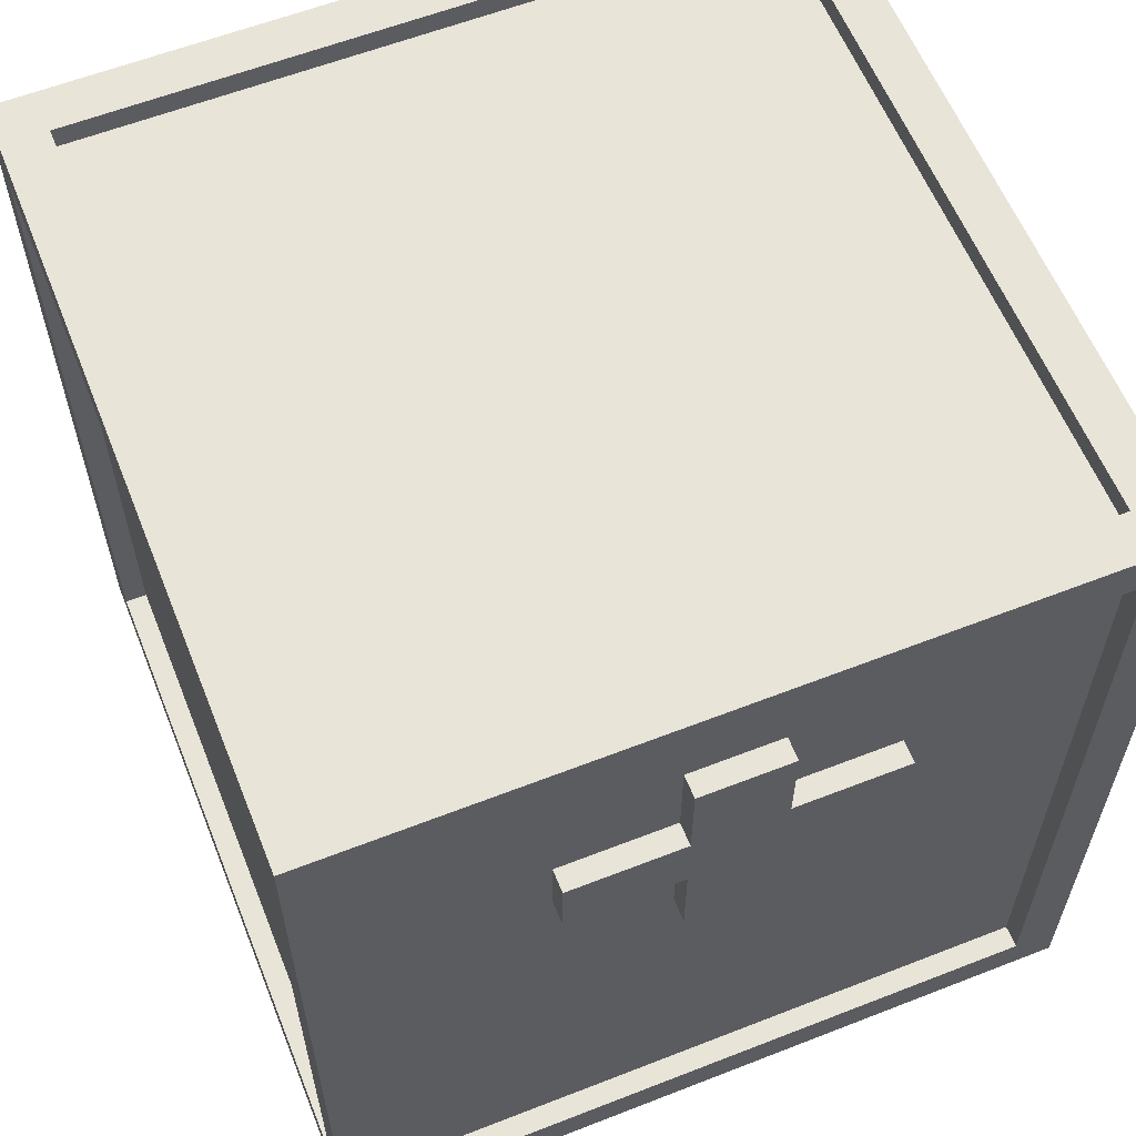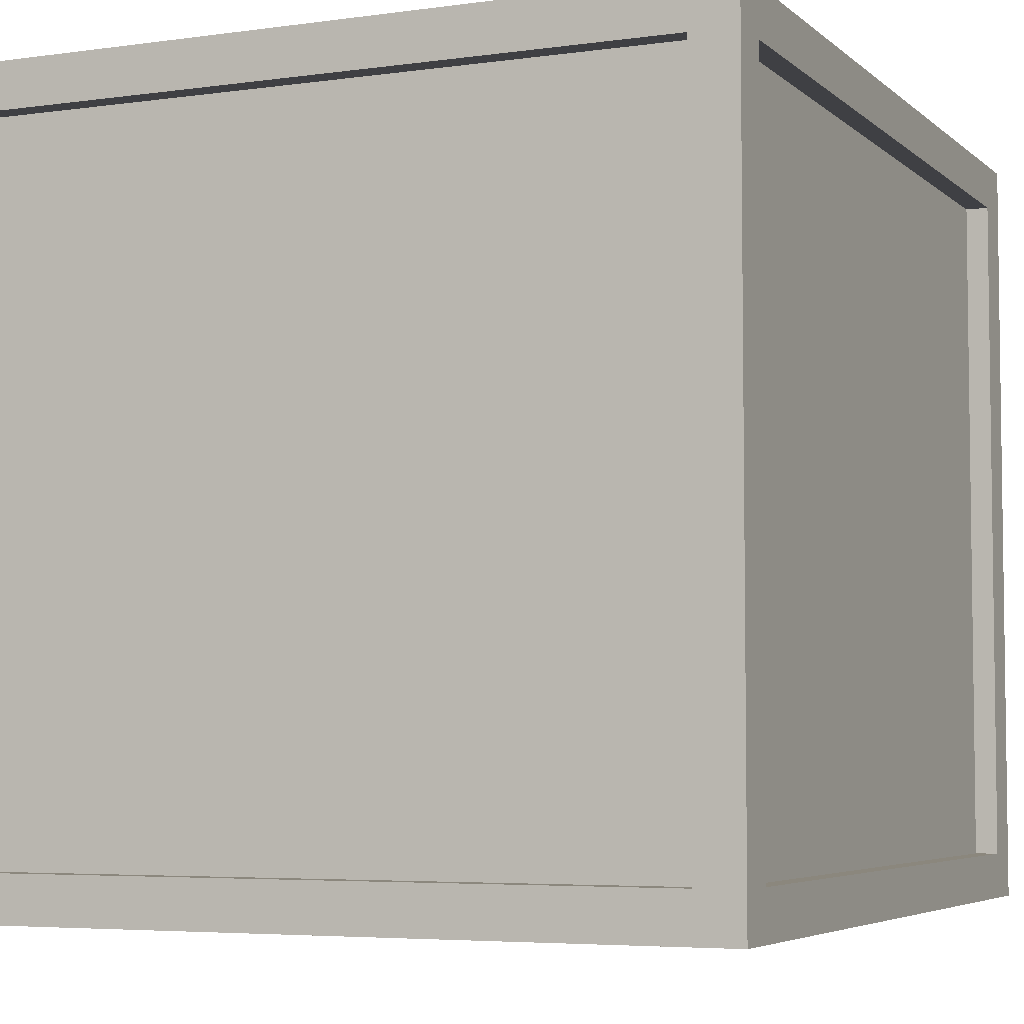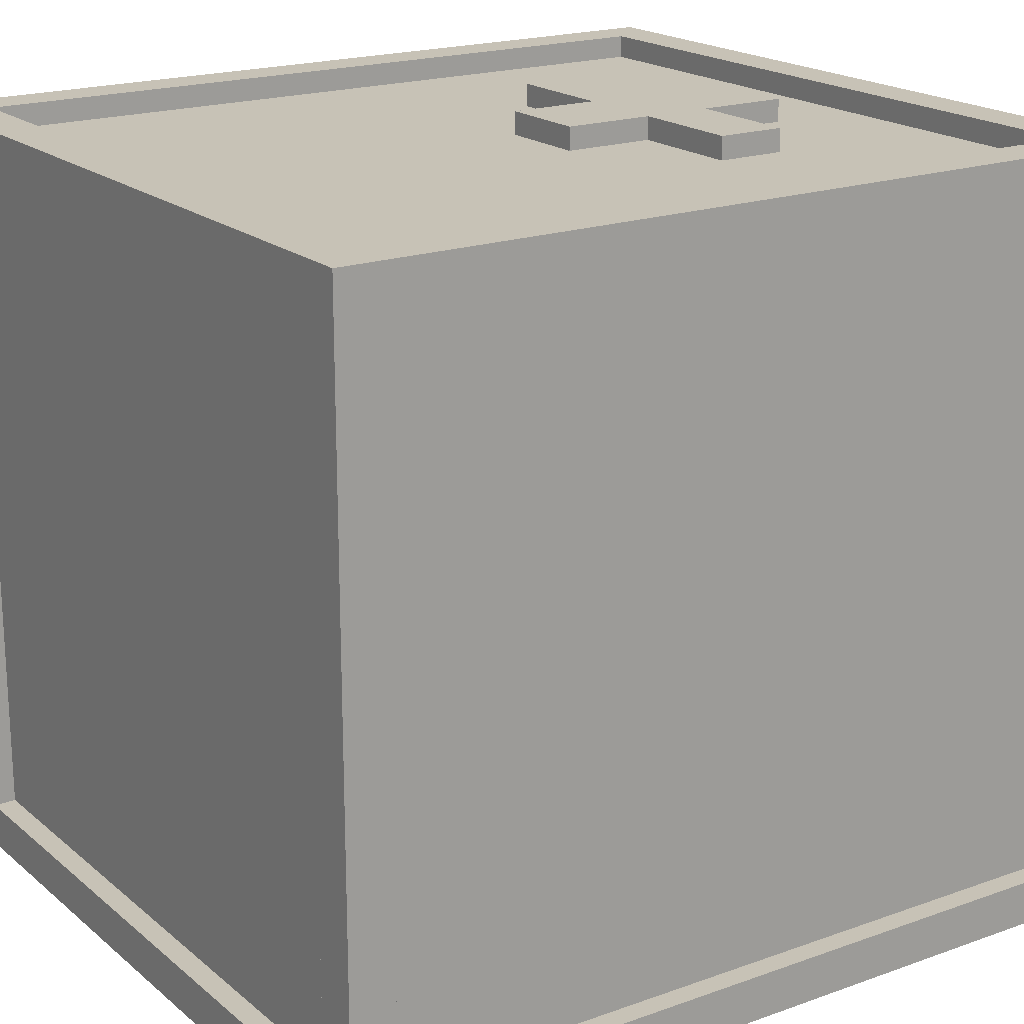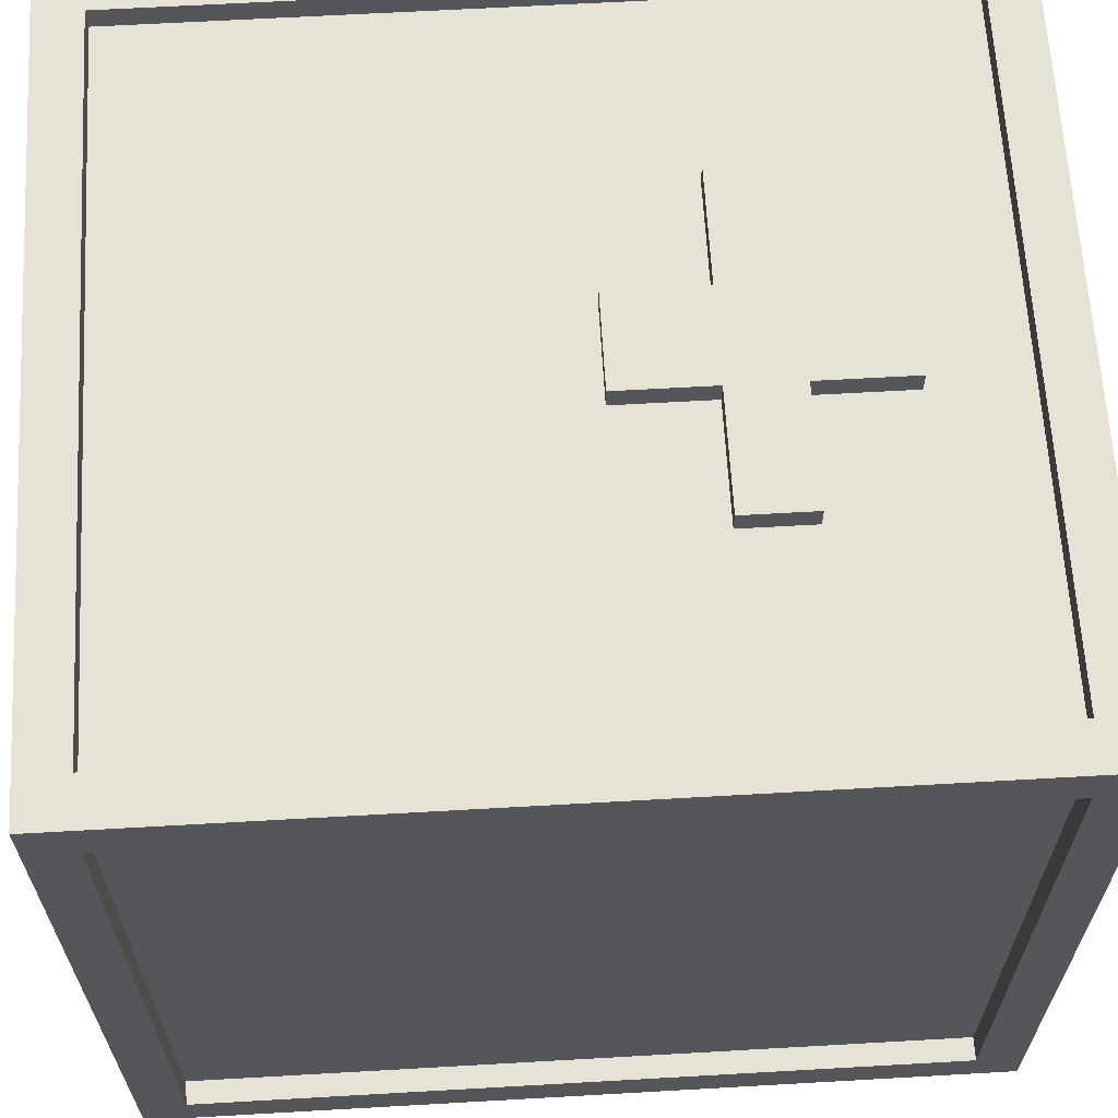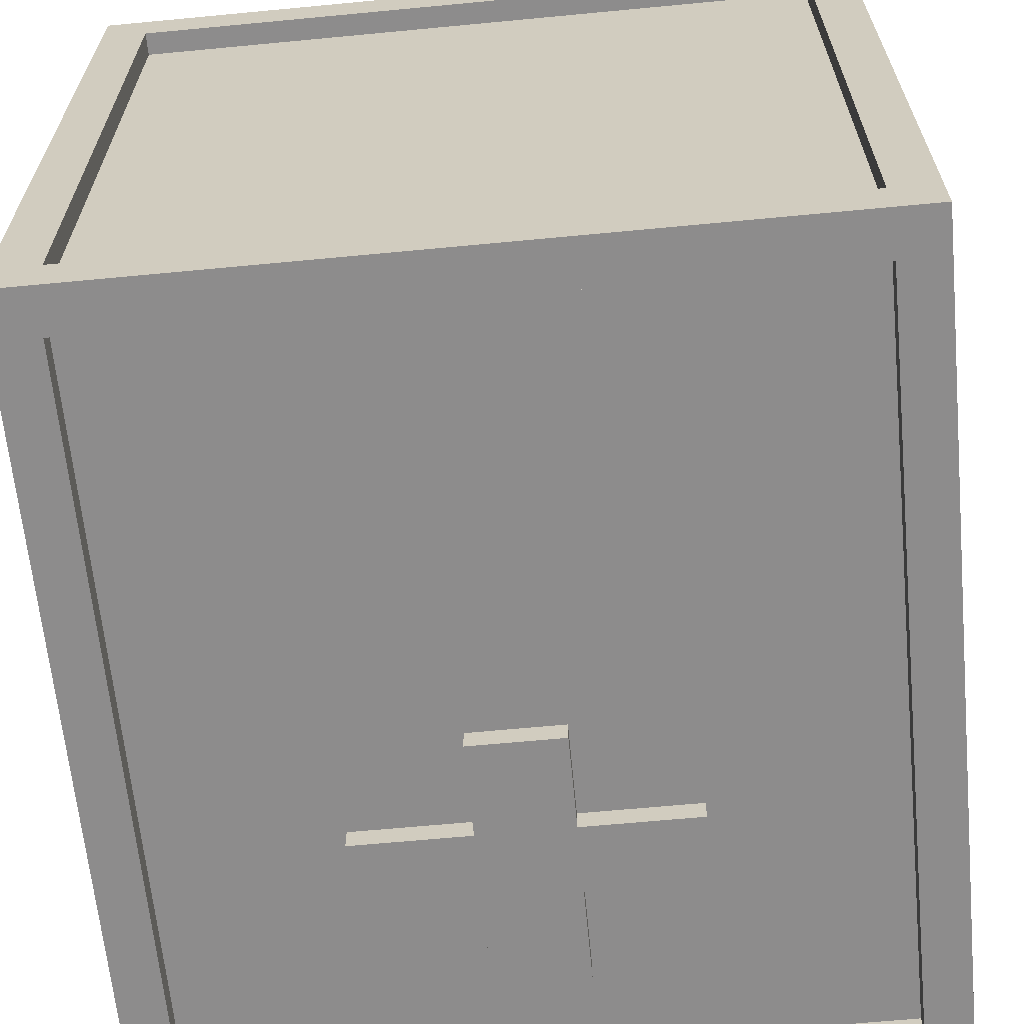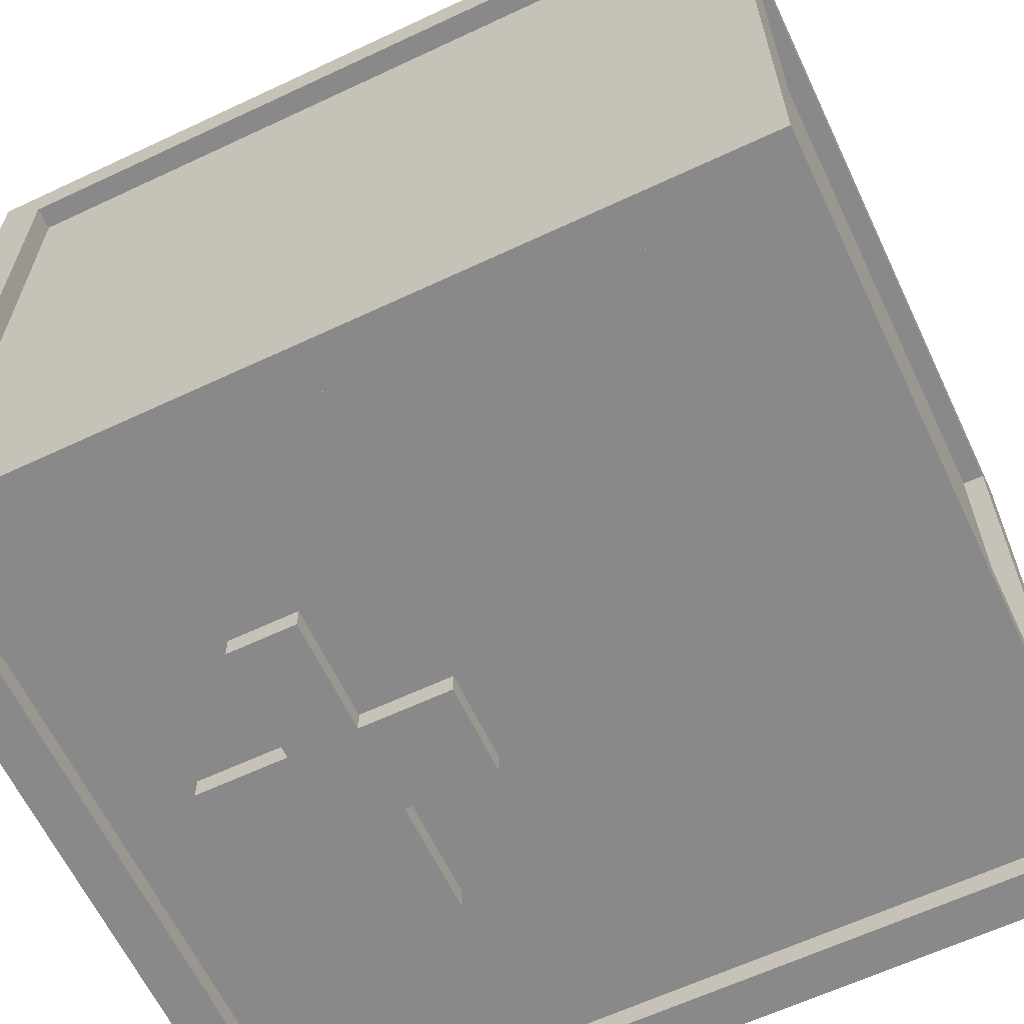
<metadata>
{"format":"obj","ext":"obj","renderer":"f3d","projection":"perspective","resolution":1024,"background":"white","views":[{"elev":60.1,"azim":158.2,"up":"+Y"},{"elev":-5.0,"azim":-156.0,"up":"+Z"},{"elev":19.3,"azim":56.1,"up":"+Z"},{"elev":64.0,"azim":86.7,"up":"+Z"},{"elev":-64.3,"azim":5.5,"up":"+Z"},{"elev":-63.1,"azim":-64.6,"up":"+Z"}]}
</metadata>
<code>
o
v -1.7 0 1.7
v -1.7 0 -1.7
v -1.7 0.2 1.5
v -1.7 0.2 -1.5
v -1.7 3.5 1.5
v -1.7 3.5 -1.5
v -1.7 3.7 1.7
v -1.7 3.7 -1.7
v -1.6 0.2 1.5
v -1.6 0.2 -1.5
v -1.6 3.5 1.5
v -1.6 3.5 -1.5
v -0.7 2.4 1.7
v -0.7 2.4 1.6
v -0.7 2.4 -1.6
v -0.7 2.4 -1.7
v -0.7 2.7 1.7
v -0.7 2.7 1.6
v -0.7 2.7 -1.6
v -0.7 2.7 -1.7
v -0.2 2 1.7
v -0.2 2 1.6
v -0.2 2 -1.6
v -0.2 2 -1.7
v -0.2 2.4 1.7
v -0.2 2.4 1.6
v -0.2 2.4 -1.6
v -0.2 2.4 -1.7
v -0.2 2.7 1.7
v -0.2 2.7 1.6
v -0.2 2.7 -1.6
v -0.2 2.7 -1.7
v -0.2 3.1 1.7
v -0.2 3.1 1.6
v -0.2 3.1 -1.6
v -0.2 3.1 -1.7
v 1.5 0 1.5
v 1.5 0 -1.5
v 1.5 0.1 1.5
v 1.5 0.1 -1.5
v 1.5 0.2 1.7
v 1.5 0.2 1.6
v 1.5 0.2 -1.6
v 1.5 0.2 -1.7
v 1.5 1.3 1.6
v 1.5 1.3 -1.6
v 1.5 1.5 1.6
v 1.5 1.5 -1.6
v 1.5 3.5 1.7
v 1.5 3.5 1.6
v 1.5 3.5 -1.6
v 1.5 3.5 -1.7
v 1.5 3.6 1.5
v 1.5 3.6 -1.5
v 1.5 3.7 1.5
v 1.5 3.7 -1.5
v -1.5 0 1.5
v -1.5 0 -1.5
v -1.5 0.1 1.5
v -1.5 0.1 -1.5
v -1.5 0.2 1.7
v -1.5 0.2 1.6
v -1.5 0.2 -1.6
v -1.5 0.2 -1.7
v -1.5 1.3 1.6
v -1.5 1.3 -1.6
v -1.5 1.5 1.6
v -1.5 1.5 -1.6
v -1.5 3.5 1.7
v -1.5 3.5 1.6
v -1.5 3.5 -1.6
v -1.5 3.5 -1.7
v -1.5 3.6 1.5
v -1.5 3.6 -1.5
v -1.5 3.7 1.5
v -1.5 3.7 -1.5
v 0.2 2 1.7
v 0.2 2 1.6
v 0.2 2 -1.6
v 0.2 2 -1.7
v 0.2 2.4 1.7
v 0.2 2.4 1.6
v 0.2 2.4 -1.6
v 0.2 2.4 -1.7
v 0.2 2.7 1.7
v 0.2 2.7 1.6
v 0.2 2.7 -1.6
v 0.2 2.7 -1.7
v 0.2 3.1 1.7
v 0.2 3.1 1.6
v 0.2 3.1 -1.6
v 0.2 3.1 -1.7
v 0.7 2.4 1.7
v 0.7 2.4 1.6
v 0.7 2.4 -1.6
v 0.7 2.4 -1.7
v 0.7 2.7 1.7
v 0.7 2.7 1.6
v 0.7 2.7 -1.6
v 0.7 2.7 -1.7
v 1.6 0.2 1.5
v 1.6 0.2 -1.5
v 1.6 3.5 1.5
v 1.6 3.5 -1.5
v 1.7 0 1.7
v 1.7 0 -1.7
v 1.7 0.2 1.5
v 1.7 0.2 -1.5
v 1.7 3.5 1.5
v 1.7 3.5 -1.5
v 1.7 3.7 1.7
v 1.7 3.7 -1.7
v -1.7 0 1.7
v -1.7 3.7 1.7
v -1.5 0.2 1.7
v -1.5 3.5 1.7
v -0.7 2.4 1.7
v -0.7 2.7 1.7
v -0.2 2 1.7
v -0.2 2.4 1.7
v -0.2 2.7 1.7
v -0.2 3.1 1.7
v 0.2 2 1.7
v 0.2 2.4 1.7
v 0.2 2.7 1.7
v 0.2 3.1 1.7
v 0.7 2.4 1.7
v 0.7 2.7 1.7
v 1.5 0.2 1.7
v 1.5 3.5 1.7
v 1.7 0 1.7
v 1.7 3.7 1.7
v -1.5 0.2 1.6
v -1.5 1.3 1.6
v -1.5 1.5 1.6
v -1.5 3.5 1.6
v -0.7 2.4 1.6
v -0.7 2.7 1.6
v -0.2 2 1.6
v -0.2 2.4 1.6
v -0.2 2.7 1.6
v -0.2 3.1 1.6
v 0.2 2 1.6
v 0.2 2.4 1.6
v 0.2 2.7 1.6
v 0.2 3.1 1.6
v 0.7 2.4 1.6
v 0.7 2.7 1.6
v 1.5 0.2 1.6
v 1.5 1.3 1.6
v 1.5 1.5 1.6
v 1.5 3.5 1.6
v -1.7 0.2 -1.5
v -1.7 3.5 -1.5
v -1.6 0.2 -1.5
v -1.6 3.5 -1.5
v -1.5 0 -1.5
v -1.5 0.1 -1.5
v -1.5 3.6 -1.5
v -1.5 3.7 -1.5
v 1.5 0 -1.5
v 1.5 0.1 -1.5
v 1.5 3.6 -1.5
v 1.5 3.7 -1.5
v 1.6 0.2 -1.5
v 1.6 3.5 -1.5
v 1.7 0.2 -1.5
v 1.7 3.5 -1.5
v -1.7 0.2 1.5
v -1.7 3.5 1.5
v -1.6 0.2 1.5
v -1.6 3.5 1.5
v -1.5 0 1.5
v -1.5 0.1 1.5
v -1.5 3.6 1.5
v -1.5 3.7 1.5
v 1.5 0 1.5
v 1.5 0.1 1.5
v 1.5 3.6 1.5
v 1.5 3.7 1.5
v 1.6 0.2 1.5
v 1.6 3.5 1.5
v 1.7 0.2 1.5
v 1.7 3.5 1.5
v -1.5 0.2 -1.6
v -1.5 1.3 -1.6
v -1.5 1.5 -1.6
v -1.5 3.5 -1.6
v -0.7 2.4 -1.6
v -0.7 2.7 -1.6
v -0.2 2 -1.6
v -0.2 2.4 -1.6
v -0.2 2.7 -1.6
v -0.2 3.1 -1.6
v 0.2 2 -1.6
v 0.2 2.4 -1.6
v 0.2 2.7 -1.6
v 0.2 3.1 -1.6
v 0.7 2.4 -1.6
v 0.7 2.7 -1.6
v 1.5 0.2 -1.6
v 1.5 1.3 -1.6
v 1.5 1.5 -1.6
v 1.5 3.5 -1.6
v -1.7 0 -1.7
v -1.7 3.7 -1.7
v -1.5 0.2 -1.7
v -1.5 3.5 -1.7
v -0.7 2.4 -1.7
v -0.7 2.7 -1.7
v -0.2 2 -1.7
v -0.2 2.4 -1.7
v -0.2 2.7 -1.7
v -0.2 3.1 -1.7
v 0.2 2 -1.7
v 0.2 2.4 -1.7
v 0.2 2.7 -1.7
v 0.2 3.1 -1.7
v 0.7 2.4 -1.7
v 0.7 2.7 -1.7
v 1.5 0.2 -1.7
v 1.5 3.5 -1.7
v 1.7 0 -1.7
v 1.7 3.7 -1.7
v -1.7 0 1.7
v 1.7 0 1.7
v -1.5 0 1.5
v 1.5 0 1.5
v -1.5 0 -1.5
v 1.5 0 -1.5
v -1.7 0 -1.7
v 1.7 0 -1.7
v -1.5 0.1 1.5
v 1.5 0.1 1.5
v -1.5 0.1 -1.5
v 1.5 0.1 -1.5
v -0.2 2 1.7
v 0.2 2 1.7
v -0.2 2 1.6
v 0.2 2 1.6
v -0.2 2 -1.6
v 0.2 2 -1.6
v -0.2 2 -1.7
v 0.2 2 -1.7
v -0.7 2.4 1.7
v -0.2 2.4 1.7
v 0.2 2.4 1.7
v 0.7 2.4 1.7
v -0.7 2.4 1.6
v -0.2 2.4 1.6
v 0.2 2.4 1.6
v 0.7 2.4 1.6
v -0.7 2.4 -1.6
v -0.2 2.4 -1.6
v 0.2 2.4 -1.6
v 0.7 2.4 -1.6
v -0.7 2.4 -1.7
v -0.2 2.4 -1.7
v 0.2 2.4 -1.7
v 0.7 2.4 -1.7
v -1.5 3.5 1.7
v 1.5 3.5 1.7
v -1.5 3.5 1.6
v 1.5 3.5 1.6
v -1.7 3.5 1.5
v -1.6 3.5 1.5
v 1.6 3.5 1.5
v 1.7 3.5 1.5
v -1.7 3.5 -1.5
v -1.6 3.5 -1.5
v 1.6 3.5 -1.5
v 1.7 3.5 -1.5
v -1.5 3.5 -1.6
v 1.5 3.5 -1.6
v -1.5 3.5 -1.7
v 1.5 3.5 -1.7
v -1.5 0.2 1.7
v 1.5 0.2 1.7
v -1.5 0.2 1.6
v 1.5 0.2 1.6
v -1.7 0.2 1.5
v -1.6 0.2 1.5
v 1.6 0.2 1.5
v 1.7 0.2 1.5
v -1.7 0.2 -1.5
v -1.6 0.2 -1.5
v 1.6 0.2 -1.5
v 1.7 0.2 -1.5
v -1.5 0.2 -1.6
v 1.5 0.2 -1.6
v -1.5 0.2 -1.7
v 1.5 0.2 -1.7
v -0.7 2.7 1.7
v -0.2 2.7 1.7
v 0.2 2.7 1.7
v 0.7 2.7 1.7
v -0.7 2.7 1.6
v -0.2 2.7 1.6
v 0.2 2.7 1.6
v 0.7 2.7 1.6
v -0.7 2.7 -1.6
v -0.2 2.7 -1.6
v 0.2 2.7 -1.6
v 0.7 2.7 -1.6
v -0.7 2.7 -1.7
v -0.2 2.7 -1.7
v 0.2 2.7 -1.7
v 0.7 2.7 -1.7
v -0.2 3.1 1.7
v 0.2 3.1 1.7
v -0.2 3.1 1.6
v 0.2 3.1 1.6
v -0.2 3.1 -1.6
v 0.2 3.1 -1.6
v -0.2 3.1 -1.7
v 0.2 3.1 -1.7
v -1.5 3.6 1.5
v 1.5 3.6 1.5
v -1.5 3.6 -1.5
v 1.5 3.6 -1.5
v -1.7 3.7 1.7
v 1.7 3.7 1.7
v -1.5 3.7 1.5
v 1.5 3.7 1.5
v -1.5 3.7 -1.5
v 1.5 3.7 -1.5
v -1.7 3.7 -1.7
v 1.7 3.7 -1.7
f 3 2 1
f 4 2 3
f 5 3 1
f 6 2 4
f 7 5 1
f 7 6 5
f 8 2 6
f 8 6 7
f 11 10 9
f 12 10 11
f 17 14 13
f 18 14 17
f 19 16 15
f 20 16 19
f 25 22 21
f 26 22 25
f 27 24 23
f 28 24 27
f 33 30 29
f 34 30 33
f 35 32 31
f 36 32 35
f 39 38 37
f 40 38 39
f 45 42 41
f 46 44 43
f 47 45 41
f 48 44 46
f 49 47 41
f 50 47 49
f 51 44 48
f 52 44 51
f 55 54 53
f 56 54 55
f 57 58 59
f 59 58 60
f 61 62 65
f 63 64 66
f 61 65 67
f 66 64 68
f 61 67 69
f 69 67 70
f 68 64 71
f 71 64 72
f 73 74 75
f 75 74 76
f 77 78 81
f 81 78 82
f 79 80 83
f 83 80 84
f 85 86 89
f 89 86 90
f 87 88 91
f 91 88 92
f 93 94 97
f 97 94 98
f 95 96 99
f 99 96 100
f 101 102 103
f 103 102 104
f 105 106 107
f 107 106 108
f 105 107 109
f 108 106 110
f 105 109 111
f 109 110 111
f 110 106 112
f 111 110 112
f 115 114 113
f 116 114 115
f 120 118 117
f 121 118 120
f 123 120 119
f 123 122 121
f 123 121 120
f 124 122 123
f 125 122 124
f 126 122 125
f 127 125 124
f 128 125 127
f 129 115 113
f 130 114 116
f 131 129 113
f 131 130 129
f 132 114 130
f 132 130 131
f 137 136 135
f 138 136 137
f 139 137 135
f 140 137 139
f 141 136 138
f 142 136 141
f 143 139 135
f 146 136 142
f 147 144 143
f 148 146 145
f 149 134 133
f 150 135 134
f 150 134 149
f 151 148 147
f 151 135 150
f 151 147 143
f 151 143 135
f 152 146 148
f 152 148 151
f 152 136 146
f 155 154 153
f 156 154 155
f 161 158 157
f 162 158 161
f 163 160 159
f 164 160 163
f 167 166 165
f 168 166 167
f 169 170 171
f 171 170 172
f 173 174 177
f 177 174 178
f 175 176 179
f 179 176 180
f 181 182 183
f 183 182 184
f 187 188 189
f 189 188 190
f 187 189 191
f 191 189 192
f 190 188 193
f 193 188 194
f 187 191 195
f 194 188 198
f 195 196 199
f 197 198 200
f 185 186 201
f 186 187 202
f 201 186 202
f 199 200 203
f 202 187 203
f 195 199 203
f 187 195 203
f 200 198 204
f 203 200 204
f 198 188 204
f 205 206 207
f 207 206 208
f 209 210 212
f 212 210 213
f 211 212 215
f 213 214 215
f 212 213 215
f 215 214 216
f 216 214 217
f 217 214 218
f 216 217 219
f 219 217 220
f 205 207 221
f 208 206 222
f 205 221 223
f 221 222 223
f 222 206 224
f 223 222 224
f 227 226 225
f 228 226 227
f 229 227 225
f 230 226 228
f 231 229 225
f 231 230 229
f 232 226 230
f 232 230 231
f 235 234 233
f 236 234 235
f 239 238 237
f 240 238 239
f 243 242 241
f 244 242 243
f 249 246 245
f 250 246 249
f 251 248 247
f 252 248 251
f 257 254 253
f 258 254 257
f 259 256 255
f 260 256 259
f 263 262 261
f 264 262 263
f 269 266 265
f 270 266 269
f 271 268 267
f 272 268 271
f 275 274 273
f 276 274 275
f 277 278 279
f 279 278 280
f 281 282 285
f 285 282 286
f 283 284 287
f 287 284 288
f 289 290 291
f 291 290 292
f 293 294 297
f 297 294 298
f 295 296 299
f 299 296 300
f 301 302 305
f 305 302 306
f 303 304 307
f 307 304 308
f 309 310 311
f 311 310 312
f 313 314 315
f 315 314 316
f 317 318 319
f 319 318 320
f 321 322 323
f 323 322 324
f 321 323 325
f 324 322 326
f 321 325 327
f 325 326 327
f 326 322 328
f 327 326 328

</code>
